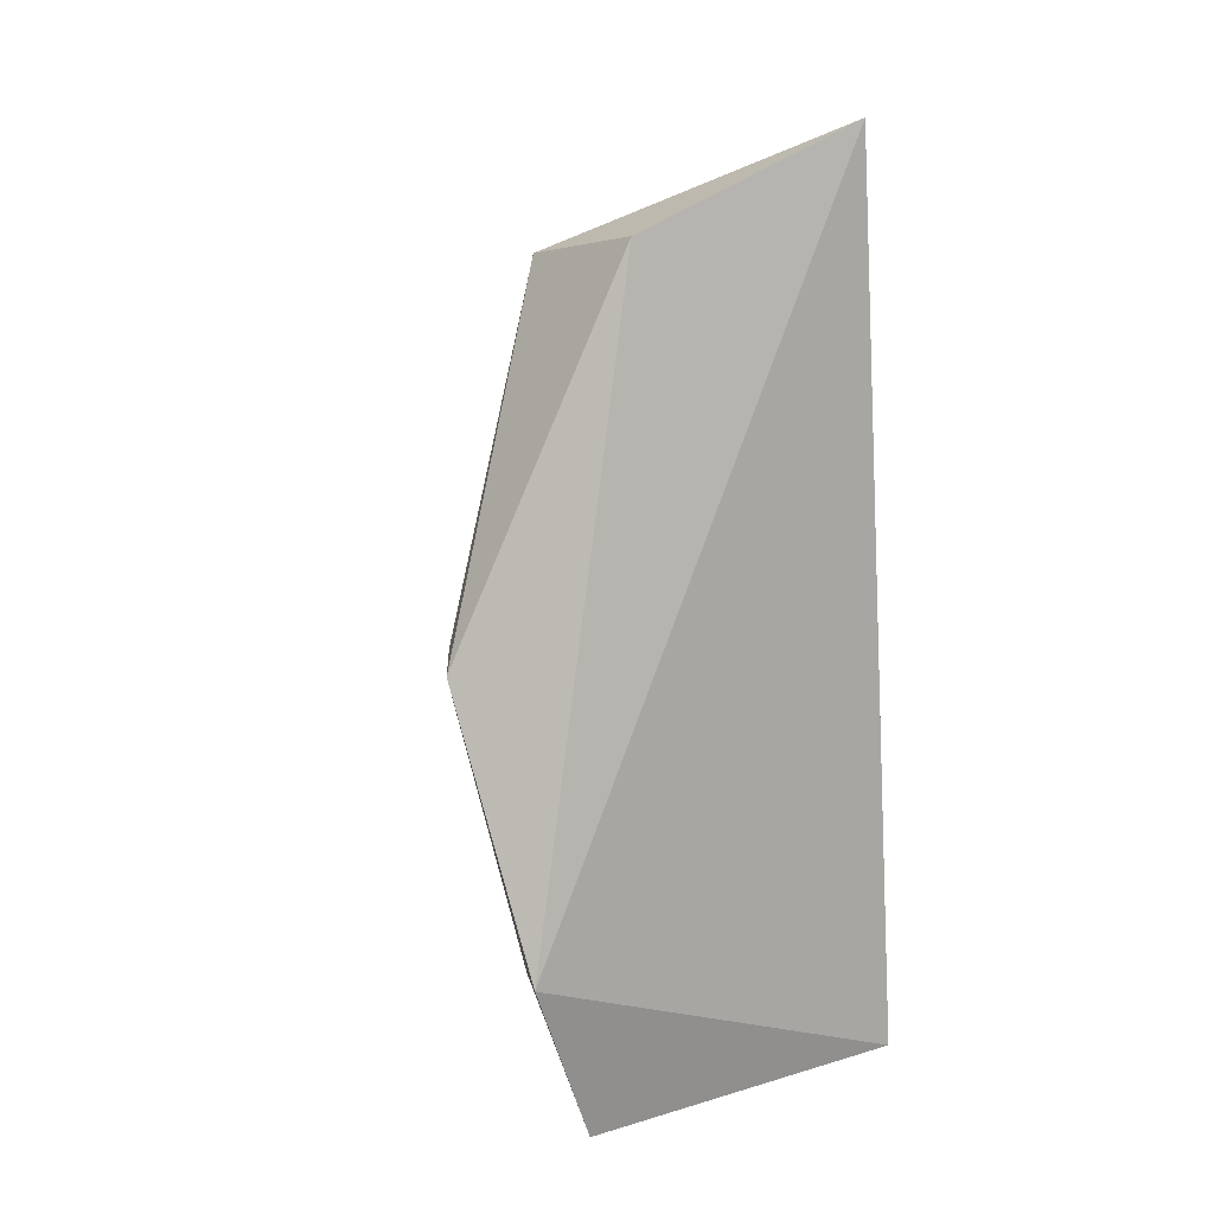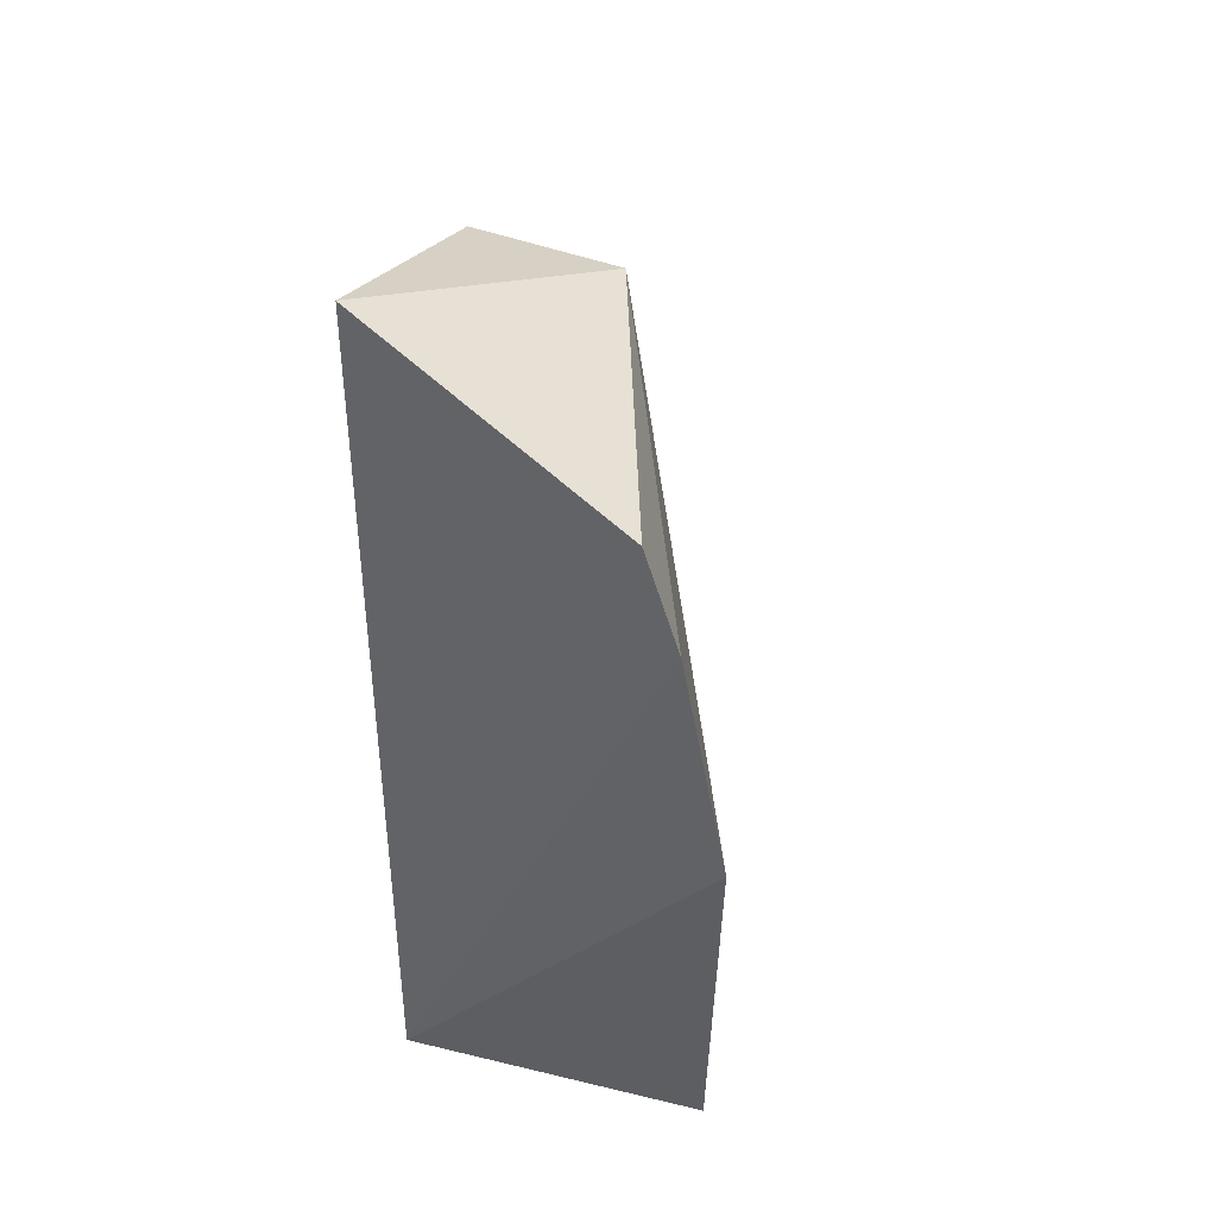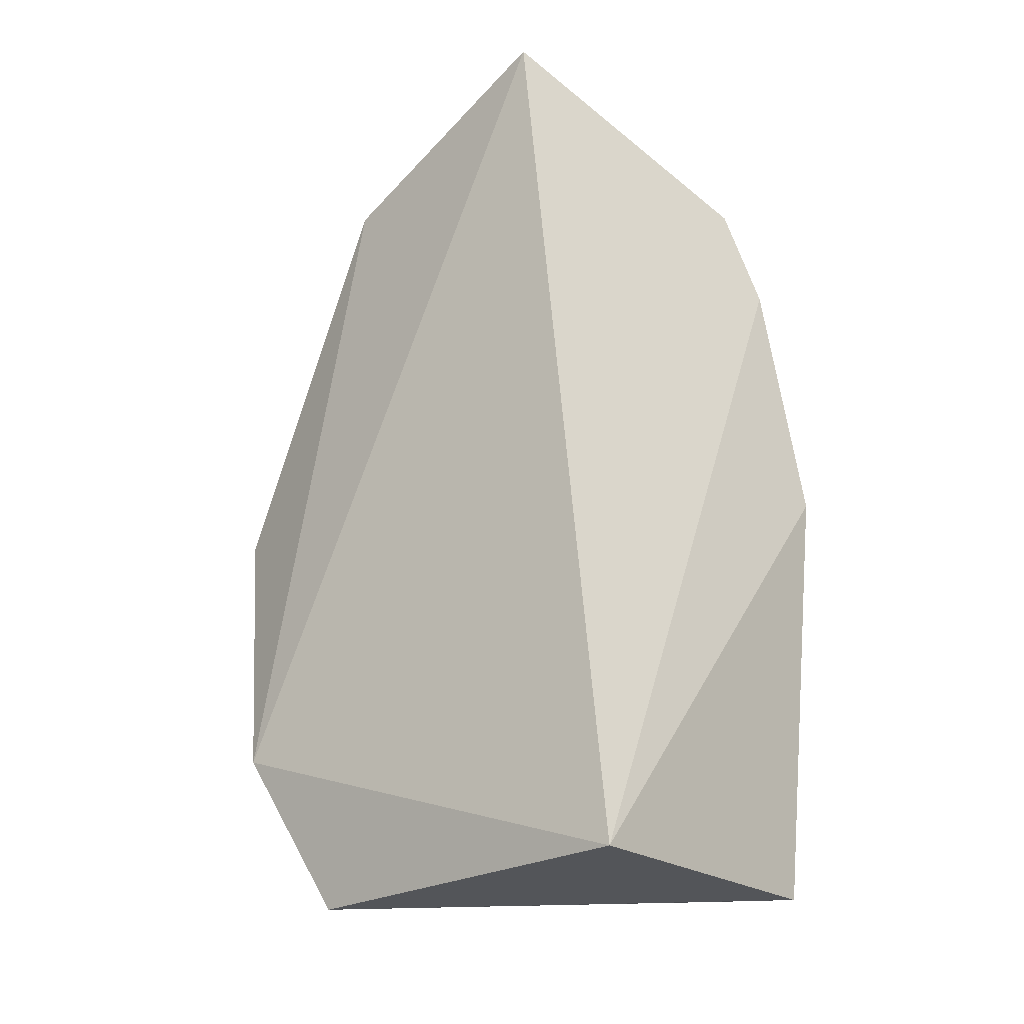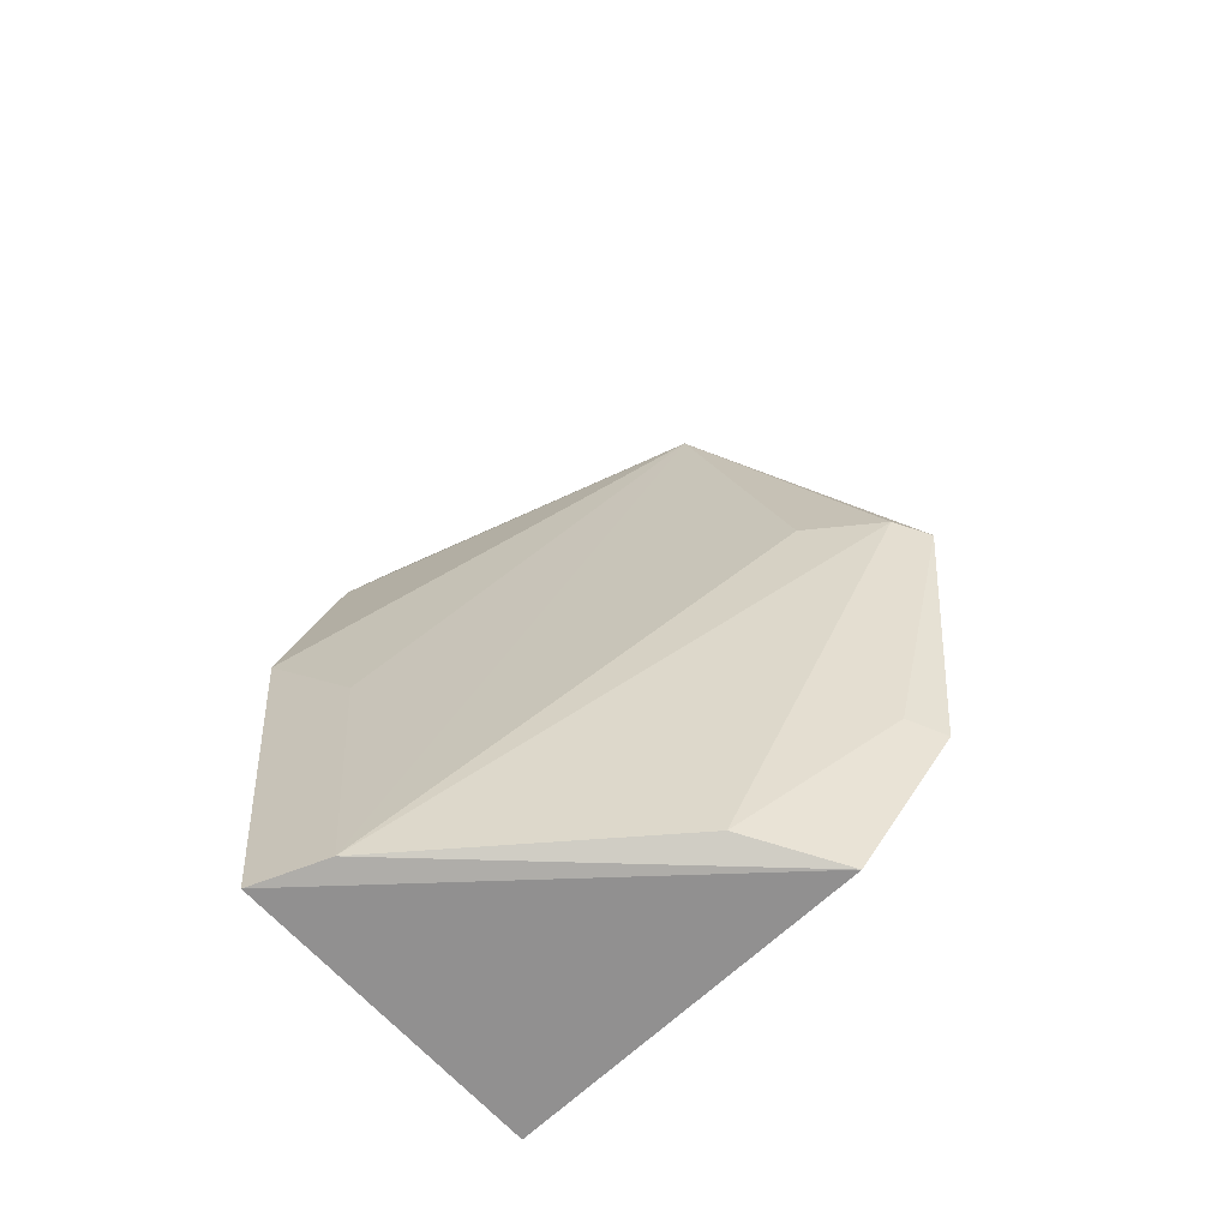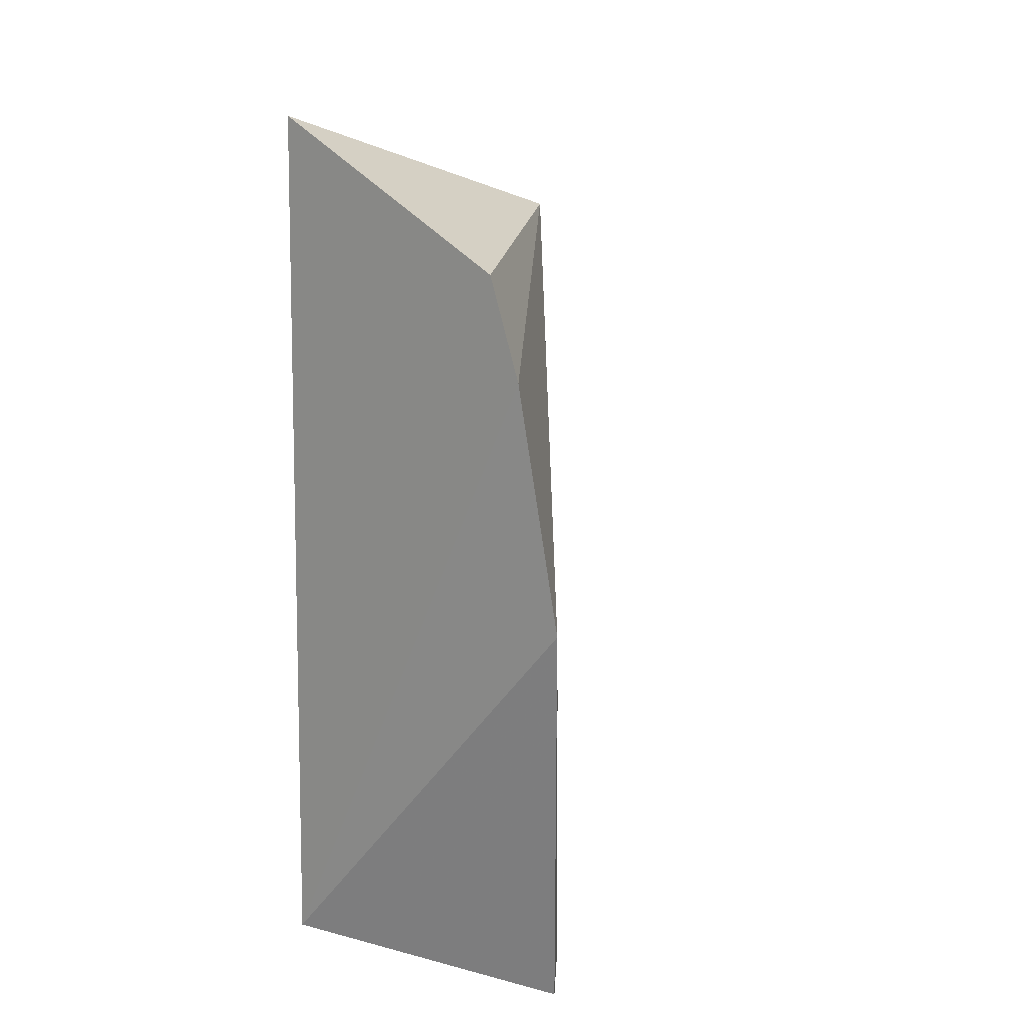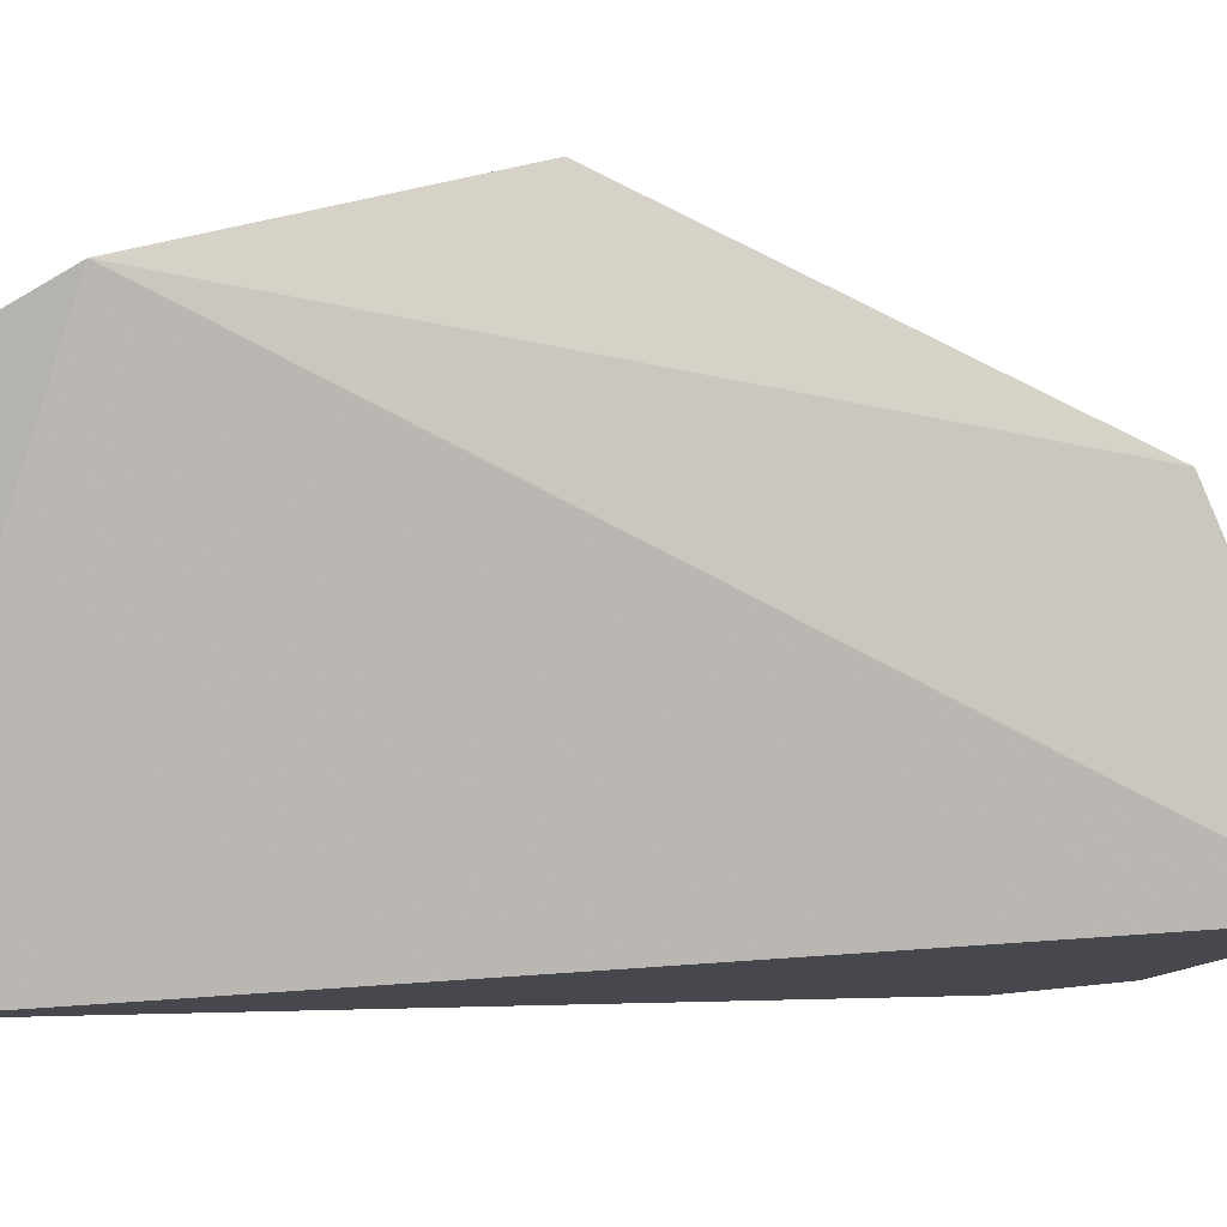
<metadata>
{"format":"obj","ext":"obj","renderer":"f3d","projection":"perspective","resolution":1024,"background":"white","views":[{"elev":8.7,"azim":51.1,"up":"+Y"},{"elev":46.0,"azim":-165.3,"up":"+Y"},{"elev":-23.3,"azim":128.6,"up":"+Y"},{"elev":-66.7,"azim":-48.4,"up":"+Y"},{"elev":20.6,"azim":-155.1,"up":"+Y"},{"elev":4.2,"azim":95.0,"up":"+Z"}]}
</metadata>
<code>
v -0.02043 -0.0231 0.06215
v -0.01751 -0.04249 0.05794
v -0.01711 0.01023 0.03142
v -0.03869 -0.005011 0.02406
v -0.04109 -0.05328 0.02551
v -0.02903 0.001648 0.04909
v -0.01875 0.002641 0.04945
v -0.02604 -0.05283 0.04752
v -0.01879 -0.05339 0.02587
v -0.03602 0.001841 0.02536
v -0.02606 -0.02153 0.05538
v -0.04216 -0.02245 0.02298
v -0.02013 -0.04225 0.05658
v -0.01992 -0.05403 0.05179
v -0.02254 -0.02184 0.06047
v -0.03906 -0.05308 0.03067
v -0.03961 -0.03006 0.02899
f 7 1 2
f 7 2 3
f 7 6 1
f 7 3 6
f 9 3 2
f 10 6 3
f 10 4 6
f 10 9 4
f 10 3 9
f 12 6 4
f 12 9 5
f 12 4 9
f 13 2 1
f 14 5 9
f 14 9 2
f 14 13 8
f 14 2 13
f 15 1 6
f 15 6 11
f 15 13 1
f 15 8 13
f 16 11 6
f 16 12 5
f 16 15 11
f 16 8 15
f 16 14 8
f 16 5 14
f 17 16 6
f 17 6 12
f 17 12 16

</code>
